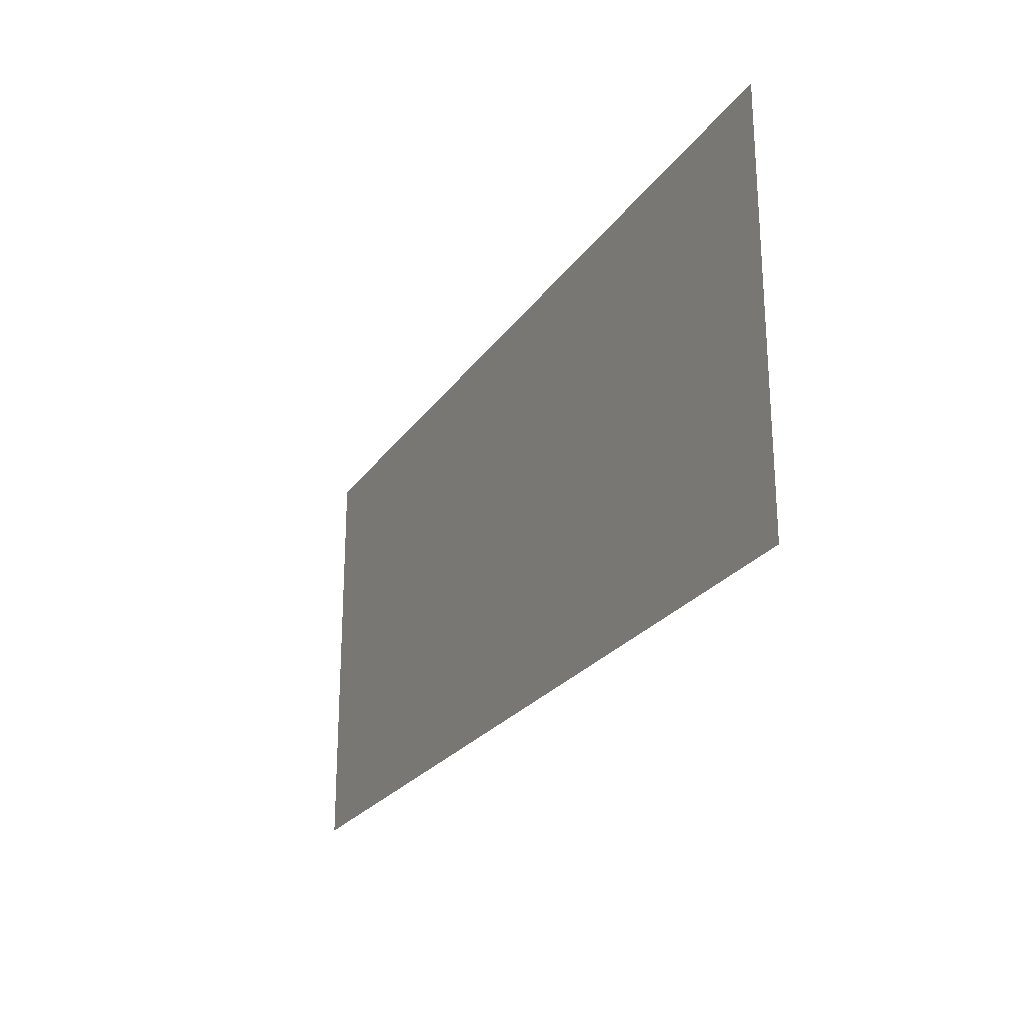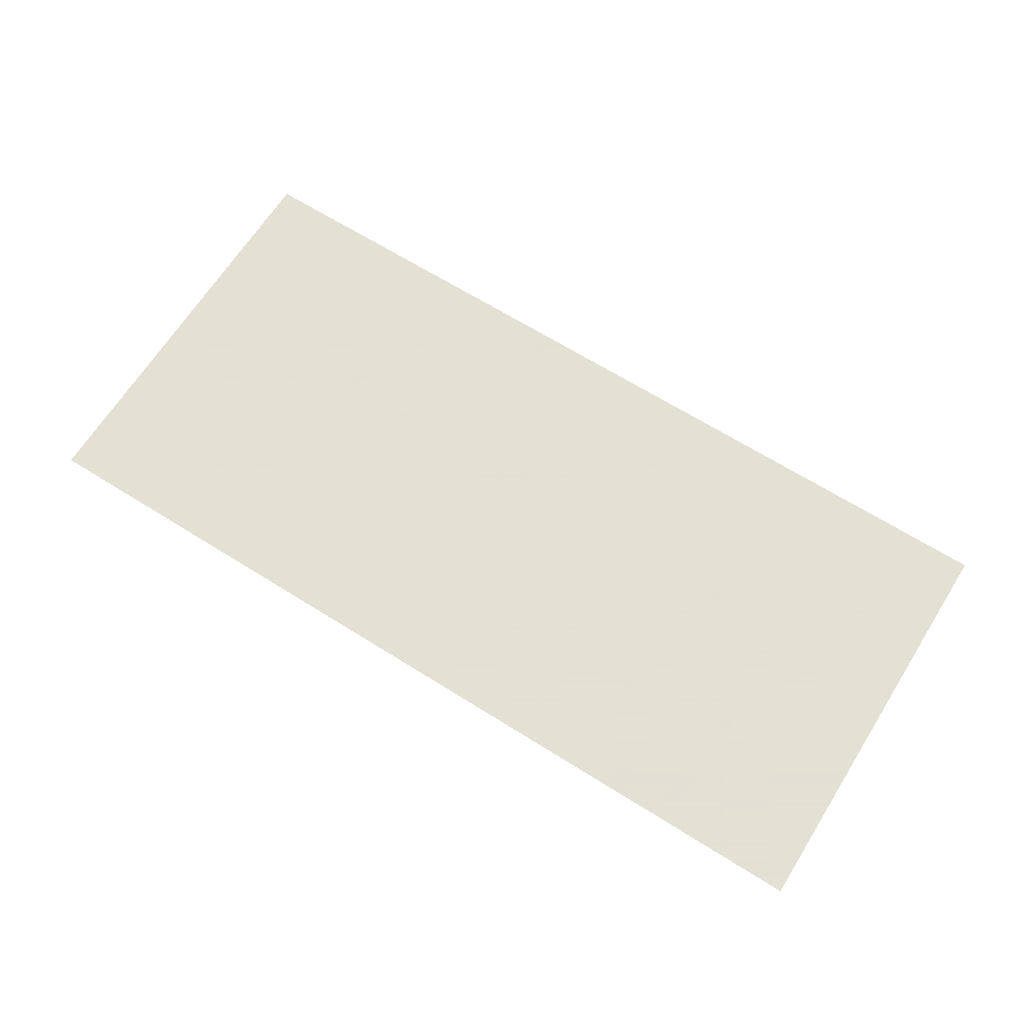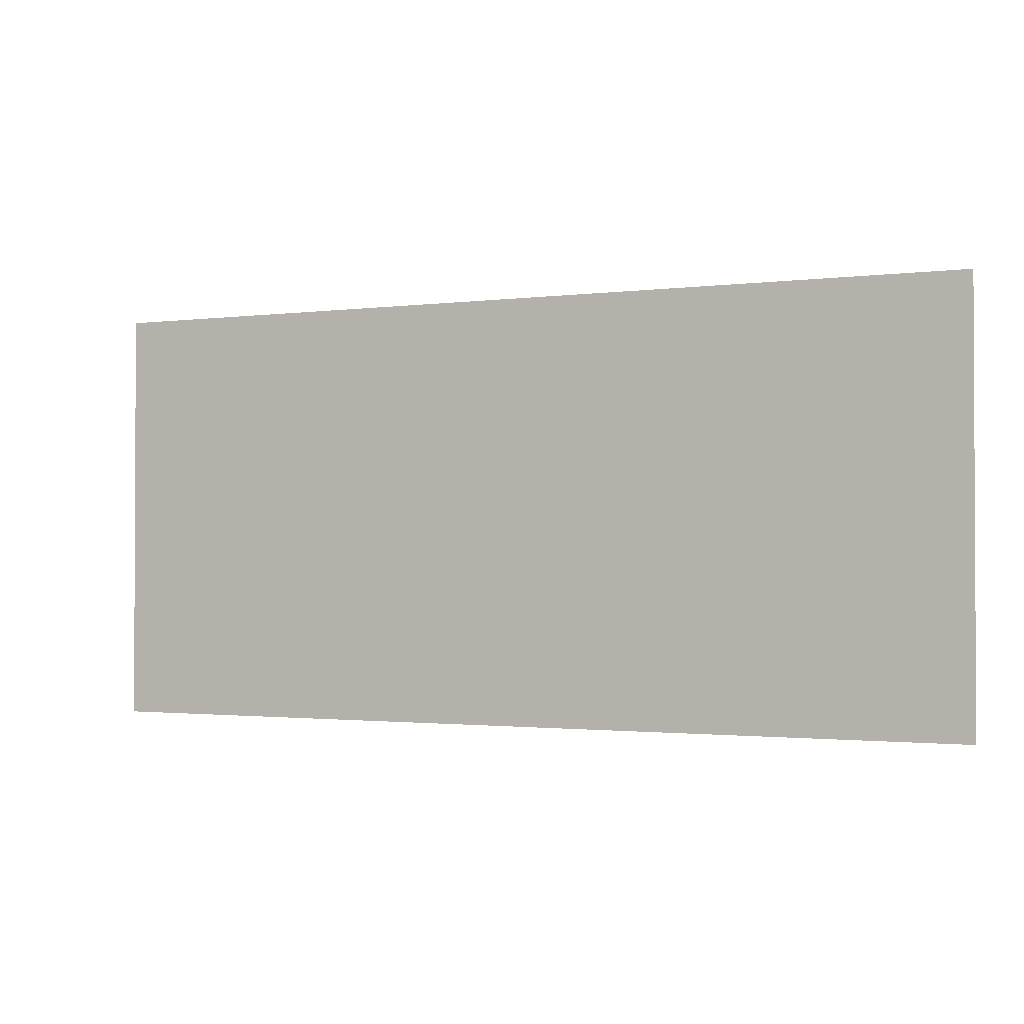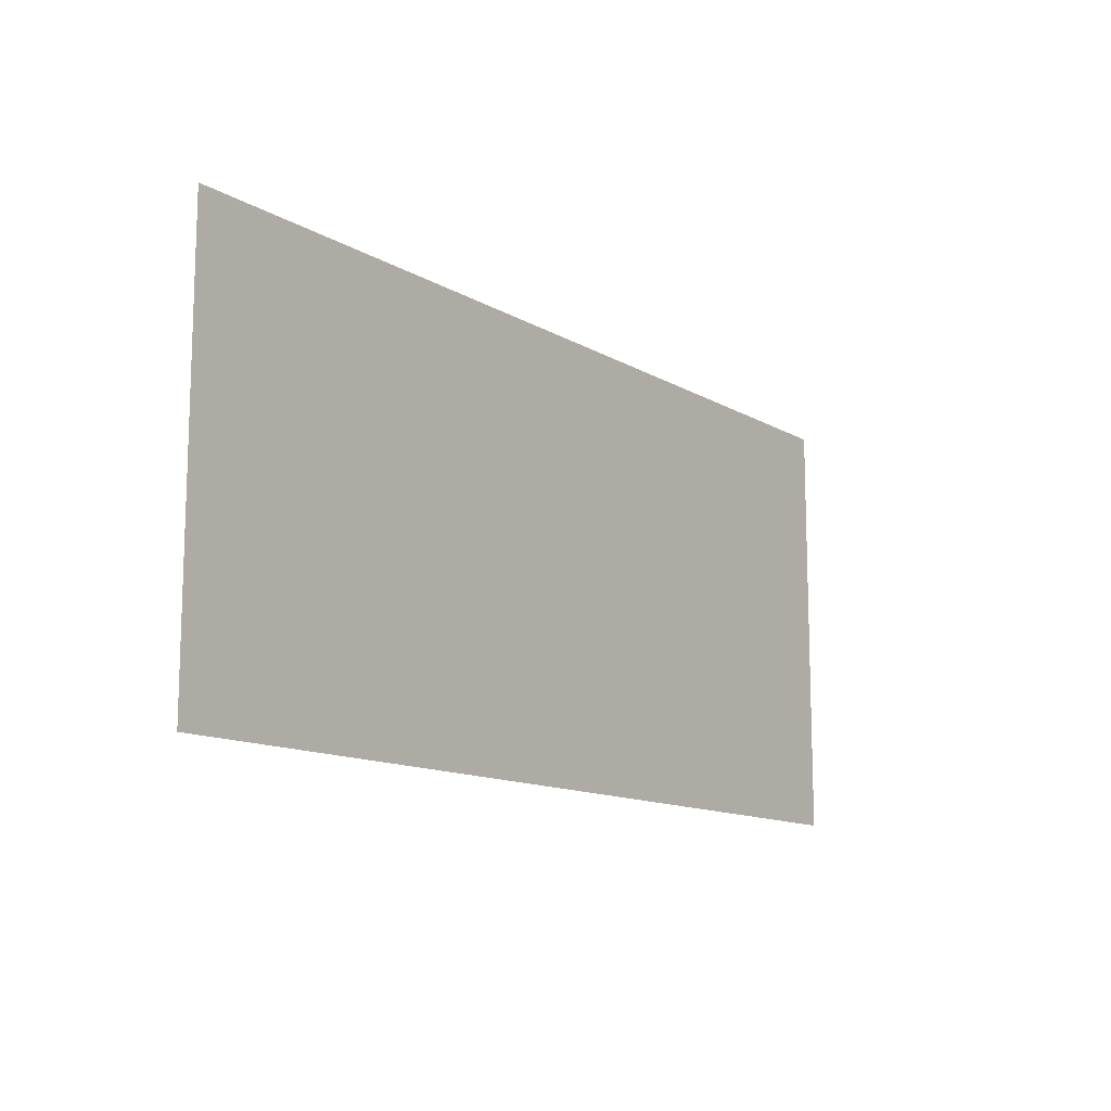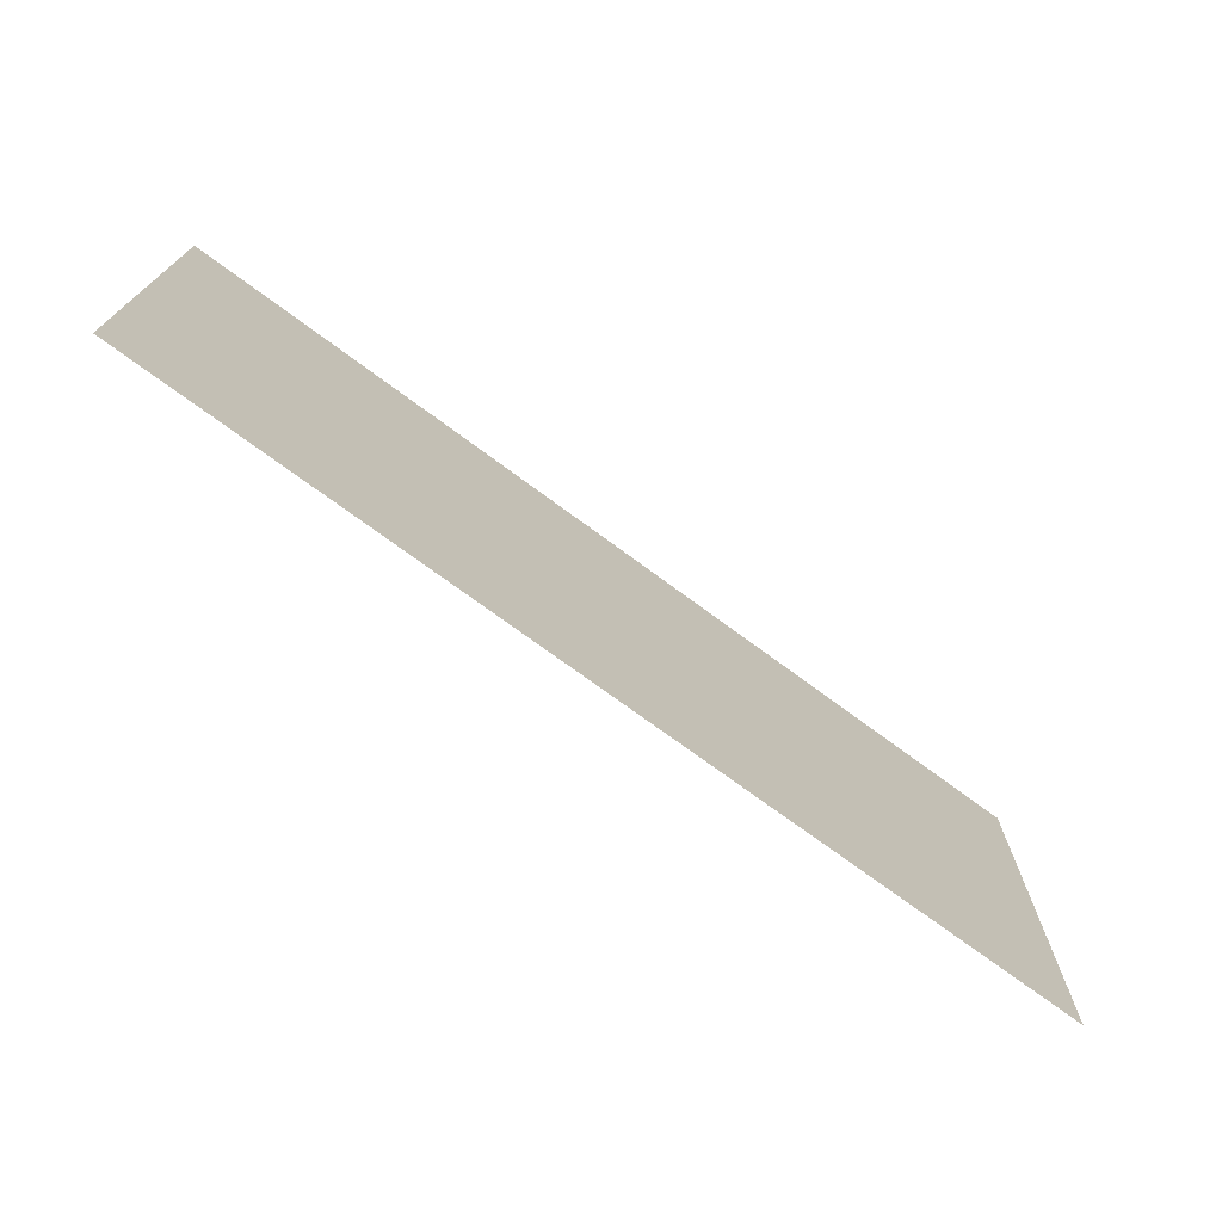
<metadata>
{"format":"obj","ext":"obj","renderer":"f3d","projection":"perspective","resolution":1024,"background":"white","views":[{"elev":-24.3,"azim":63.8,"up":"+Z"},{"elev":66.2,"azim":32.2,"up":"+Y"},{"elev":-1.5,"azim":25.8,"up":"+Z"},{"elev":-12.5,"azim":-53.2,"up":"+Z"},{"elev":-72.8,"azim":143.5,"up":"+Z"}]}
</metadata>
<code>
v -0.4 -0.0125 -0.3702
v -0.2788 -0.0125 -0.09778
v -0.2777 -0.0125 0.000605
v -0.4 -0.0125 0.000605
v -0.4 -0.0125 -0.3702
v -0.2795 -0.0125 -0.1962
v -0.2788 -0.0125 -0.09778
v -0.4 -0.0125 -0.3702
v -0.29 -0.0125 -0.3702
v -0.2875 -0.0125 -0.3323
v -0.4 -0.0125 -0.3702
v -0.2801 -0.0125 -0.2951
v -0.2799 -0.0125 -0.2945
v -0.2795 -0.0125 -0.1962
v -0.4 -0.0125 -0.3702
v -0.2875 -0.0125 -0.3323
v -0.2801 -0.0125 -0.2951
v 0.4 -0.0125 -0.3702
v 0.4 -0.0125 0.000605
v 0.269 -0.0125 0.000605
v 0.2717 -0.0125 -0.09258
v 0.4 -0.0125 -0.3702
v 0.2717 -0.0125 -0.09258
v 0.2735 -0.0125 -0.1858
v 0.4 -0.0125 -0.3702
v 0.2735 -0.0125 -0.1858
v 0.2746 -0.0125 -0.279
v 0.2801 -0.0125 -0.2951
v 0.4 -0.0125 -0.3702
v 0.2801 -0.0125 -0.2951
v 0.2875 -0.0125 -0.3323
v 0.4 -0.0125 -0.3702
v 0.2875 -0.0125 -0.3323
v 0.29 -0.0125 -0.3702
v -0.2264 -0.0125 0.000605
v -0.09857 -0.0125 -0.008175
v -0.06601 -0.0125 0.000605
v -0.2264 -0.0125 0.000605
v -0.1384 -0.0125 -0.02957
v -0.09857 -0.0125 -0.008175
v -0.2264 -0.0125 0.000605
v -0.1997 -0.0125 -0.06253
v -0.1384 -0.0125 -0.02957
v -0.2264 -0.0125 0.000605
v -0.2401 -0.0125 -0.08423
v -0.1997 -0.0125 -0.06253
v 0.03866 -0.0125 0.000605
v 0.122 -0.0125 -0.0121
v 0.1762 -0.0125 0.000605
v 0.03866 -0.0125 0.000605
v 0.08338 -0.0125 -0.03288
v 0.122 -0.0125 -0.0121
v 0.2167 -0.0125 -0.006235
v 0.2717 -0.0125 -0.09258
v 0.269 -0.0125 0.000605
v 0.2162 -0.0125 0.000605
v 0.2167 -0.0125 -0.006235
v 0.2215 -0.0125 -0.08116
v 0.2735 -0.0125 -0.1858
v 0.2717 -0.0125 -0.09258
v 0.2167 -0.0125 -0.006235
v 0.178 -0.0125 -0.02702
v 0.1828 -0.0125 -0.1019
v 0.2215 -0.0125 -0.08116
v -0.09813 -0.0125 -0.05294
v -0.06499 -0.0125 -0.08808
v -0.06601 -0.0125 0.000605
v -0.09857 -0.0125 -0.008175
v -0.09813 -0.0125 -0.05294
v -0.07505 -0.0125 -0.09008
v -0.06499 -0.0125 -0.08808
v -0.09813 -0.0125 -0.05294
v -0.1379 -0.0125 -0.07433
v -0.111 -0.0125 -0.1023
v -0.07505 -0.0125 -0.09008
v 0.1248 -0.0125 -0.0556
v 0.178 -0.0125 -0.02702
v 0.1762 -0.0125 0.000605
v 0.122 -0.0125 -0.0121
v 0.1248 -0.0125 -0.0556
v 0.145 -0.0125 -0.1191
v 0.1828 -0.0125 -0.1019
v 0.178 -0.0125 -0.02702
v 0.1248 -0.0125 -0.0556
v 0.111 -0.0125 -0.1023
v 0.145 -0.0125 -0.1191
v 0.1248 -0.0125 -0.0556
v 0.08617 -0.0125 -0.07638
v 0.07505 -0.0125 -0.09008
v 0.111 -0.0125 -0.1023
v 0.04 -0.0125 -0.08312
v 0.08617 -0.0125 -0.07638
v 0.08338 -0.0125 -0.03288
v 0.03866 -0.0125 0.000605
v 0.04 -0.0125 -0.08312
v 0.07505 -0.0125 -0.09008
v 0.08617 -0.0125 -0.07638
v -0.1379 -0.0125 -0.07433
v -0.1384 -0.0125 -0.02957
v -0.1997 -0.0125 -0.06253
v -0.2005 -0.0125 -0.1079
v -0.1379 -0.0125 -0.07433
v -0.2005 -0.0125 -0.1079
v -0.1766 -0.0125 -0.1401
v -0.145 -0.0125 -0.1191
v -0.1379 -0.0125 -0.07433
v -0.145 -0.0125 -0.1191
v -0.111 -0.0125 -0.1023
v -0.2788 -0.0125 -0.09778
v -0.2387 -0.0125 -0.006005
v -0.2386 -0.0125 0.000605
v -0.2777 -0.0125 0.000605
v -0.2788 -0.0125 -0.09778
v -0.2401 -0.0125 -0.08423
v -0.2264 -0.0125 0.000605
v -0.2387 -0.0125 -0.006005
v -0.2788 -0.0125 -0.09778
v -0.2795 -0.0125 -0.1962
v -0.2409 -0.0125 -0.1296
v -0.2401 -0.0125 -0.08423
v 0.1856 -0.0125 -0.1454
v 0.1828 -0.0125 -0.1019
v 0.145 -0.0125 -0.1191
v 0.1766 -0.0125 -0.1401
v 0.1766 -0.0125 -0.1401
v 0.2051 -0.0125 -0.1651
v 0.1856 -0.0125 -0.1454
v 0.2735 -0.0125 -0.1858
v 0.2215 -0.0125 -0.08116
v 0.2243 -0.0125 -0.1247
v 0.2735 -0.0125 -0.1858
v 0.2243 -0.0125 -0.1247
v 0.1856 -0.0125 -0.1454
v 0.2051 -0.0125 -0.1651
v 0.2735 -0.0125 -0.1858
v 0.2051 -0.0125 -0.1651
v 0.2301 -0.0125 -0.1936
v 0.2735 -0.0125 -0.1858
v 0.2301 -0.0125 -0.1936
v 0.2511 -0.0125 -0.2252
v 0.2735 -0.0125 -0.1858
v 0.2511 -0.0125 -0.2252
v 0.2679 -0.0125 -0.2592
v 0.2735 -0.0125 -0.1858
v 0.2679 -0.0125 -0.2592
v 0.2746 -0.0125 -0.279
v -0.2795 -0.0125 -0.1962
v -0.1766 -0.0125 -0.1401
v -0.2005 -0.0125 -0.1079
v -0.2409 -0.0125 -0.1296
v -0.2795 -0.0125 -0.1962
v -0.2051 -0.0125 -0.1651
v -0.1766 -0.0125 -0.1401
v -0.2795 -0.0125 -0.1962
v -0.2301 -0.0125 -0.1936
v -0.2051 -0.0125 -0.1651
v -0.2795 -0.0125 -0.1962
v -0.2511 -0.0125 -0.2252
v -0.2301 -0.0125 -0.1936
v -0.2795 -0.0125 -0.1962
v -0.2679 -0.0125 -0.2592
v -0.2511 -0.0125 -0.2252
v -0.2795 -0.0125 -0.1962
v -0.2799 -0.0125 -0.2945
v -0.2679 -0.0125 -0.2592
v -0.025 -0.0125 -0.3269
v 0.1015 -0.0125 -0.1477
v 0.09376 -0.0125 -0.1438
v 0.06341 -0.0125 -0.1336
v -0.025 -0.0125 -0.3269
v 0.06341 -0.0125 -0.1336
v 0.03197 -0.0125 -0.1273
v 0 -0.0125 -0.1252
v -0.025 -0.0125 -0.3269
v 0 -0.0125 -0.1252
v -0.03197 -0.0125 -0.1273
v -0.06341 -0.0125 -0.1336
v -0.025 -0.0125 -0.3269
v -0.06341 -0.0125 -0.1336
v -0.09376 -0.0125 -0.1438
v -0.1225 -0.0125 -0.158
v -0.025 -0.0125 -0.3269
v -0.1225 -0.0125 -0.158
v -0.1492 -0.0125 -0.1758
v -0.1732 -0.0125 -0.197
v -0.025 -0.0125 -0.3269
v -0.1732 -0.0125 -0.197
v -0.1944 -0.0125 -0.221
v -0.2122 -0.0125 -0.2477
v -0.025 -0.0125 -0.3269
v -0.2122 -0.0125 -0.2477
v -0.2264 -0.0125 -0.2764
v -0.2366 -0.0125 -0.3068
v -0.025 -0.0125 -0.3269
v -0.2366 -0.0125 -0.3068
v -0.2429 -0.0125 -0.3382
v -0.2435 -0.0125 -0.3468
v 0.05 -0.0125 -0.3702
v 0.245 -0.0125 -0.3702
v 0.2429 -0.0125 -0.3382
v 0.2366 -0.0125 -0.3068
v 0.05 -0.0125 -0.3702
v 0.2366 -0.0125 -0.3068
v 0.2264 -0.0125 -0.2764
v 0.2122 -0.0125 -0.2477
v 0.05 -0.0125 -0.3702
v 0.2122 -0.0125 -0.2477
v 0.1944 -0.0125 -0.221
v 0.1732 -0.0125 -0.197
v 0.05 -0.0125 -0.3702
v 0.1732 -0.0125 -0.197
v 0.1492 -0.0125 -0.1758
v 0.142 -0.0125 -0.171
v -0.2387 -0.0125 -0.006005
v -0.2264 -0.0125 0.000605
v -0.2386 -0.0125 0.000605
v -0.09857 -0.0125 -0.008175
v -0.1384 -0.0125 -0.02957
v -0.1379 -0.0125 -0.07433
v -0.09813 -0.0125 -0.05294
v 0.178 -0.0125 -0.02702
v 0.2167 -0.0125 -0.006235
v 0.2162 -0.0125 0.000605
v 0.1762 -0.0125 0.000605
v 0.122 -0.0125 -0.0121
v 0.08338 -0.0125 -0.03288
v 0.08617 -0.0125 -0.07638
v 0.1248 -0.0125 -0.0556
v -0.1997 -0.0125 -0.06253
v -0.2401 -0.0125 -0.08423
v -0.2409 -0.0125 -0.1296
v -0.2005 -0.0125 -0.1079
v 0.2215 -0.0125 -0.08116
v 0.1828 -0.0125 -0.1019
v 0.1856 -0.0125 -0.1454
v 0.2243 -0.0125 -0.1247
v -0.07505 -0.0125 -0.09008
v -0.111 -0.0125 -0.1023
v -0.09376 -0.0125 -0.1438
v -0.06341 -0.0125 -0.1336
v -0.07505 -0.0125 -0.09008
v -0.06341 -0.0125 -0.1336
v -0.03197 -0.0125 -0.1273
v -0.06499 -0.0125 -0.08808
v 0.07505 -0.0125 -0.09008
v 0.04 -0.0125 -0.08312
v 0.03197 -0.0125 -0.1273
v 0.06341 -0.0125 -0.1336
v 0.07505 -0.0125 -0.09008
v 0.06341 -0.0125 -0.1336
v 0.09376 -0.0125 -0.1438
v 0.111 -0.0125 -0.1023
v -0.145 -0.0125 -0.1191
v -0.1766 -0.0125 -0.1401
v -0.1492 -0.0125 -0.1758
v -0.1225 -0.0125 -0.158
v -0.145 -0.0125 -0.1191
v -0.1225 -0.0125 -0.158
v -0.09376 -0.0125 -0.1438
v -0.111 -0.0125 -0.1023
v 0.145 -0.0125 -0.1191
v 0.111 -0.0125 -0.1023
v 0.09376 -0.0125 -0.1438
v 0.1015 -0.0125 -0.1477
v 0.145 -0.0125 -0.1191
v 0.1015 -0.0125 -0.1477
v -0.025 -0.0125 -0.3269
v 0.05 -0.0125 -0.3702
v 0.145 -0.0125 -0.1191
v 0.05 -0.0125 -0.3702
v 0.142 -0.0125 -0.171
v 0.145 -0.0125 -0.1191
v 0.142 -0.0125 -0.171
v 0.1492 -0.0125 -0.1758
v 0.1766 -0.0125 -0.1401
v 0 -0.0125 -0.1252
v -0.06601 -0.0125 0.000605
v -0.06499 -0.0125 -0.08808
v -0.03197 -0.0125 -0.1273
v 0 -0.0125 -0.1252
v 0.03866 -0.0125 0.000605
v -0.06601 -0.0125 0.000605
v 0 -0.0125 -0.1252
v 0.03197 -0.0125 -0.1273
v 0.04 -0.0125 -0.08312
v 0.03866 -0.0125 0.000605
v -0.2051 -0.0125 -0.1651
v -0.1732 -0.0125 -0.197
v -0.1492 -0.0125 -0.1758
v -0.1766 -0.0125 -0.1401
v -0.2051 -0.0125 -0.1651
v -0.2301 -0.0125 -0.1936
v -0.1944 -0.0125 -0.221
v -0.1732 -0.0125 -0.197
v 0.2051 -0.0125 -0.1651
v 0.1766 -0.0125 -0.1401
v 0.1492 -0.0125 -0.1758
v 0.1732 -0.0125 -0.197
v 0.2051 -0.0125 -0.1651
v 0.1732 -0.0125 -0.197
v 0.1944 -0.0125 -0.221
v 0.2301 -0.0125 -0.1936
v -0.2511 -0.0125 -0.2252
v -0.2122 -0.0125 -0.2477
v -0.1944 -0.0125 -0.221
v -0.2301 -0.0125 -0.1936
v -0.2511 -0.0125 -0.2252
v -0.2679 -0.0125 -0.2592
v -0.2264 -0.0125 -0.2764
v -0.2122 -0.0125 -0.2477
v 0.2511 -0.0125 -0.2252
v 0.2301 -0.0125 -0.1936
v 0.1944 -0.0125 -0.221
v 0.2122 -0.0125 -0.2477
v 0.2511 -0.0125 -0.2252
v 0.2122 -0.0125 -0.2477
v 0.2264 -0.0125 -0.2764
v 0.2679 -0.0125 -0.2592
v -0.2366 -0.0125 -0.3068
v -0.2264 -0.0125 -0.2764
v -0.2679 -0.0125 -0.2592
v -0.2799 -0.0125 -0.2945
v 0.2366 -0.0125 -0.3068
v 0.2746 -0.0125 -0.279
v 0.2679 -0.0125 -0.2592
v 0.2264 -0.0125 -0.2764
v -0.2429 -0.0125 -0.3382
v -0.2366 -0.0125 -0.3068
v -0.2799 -0.0125 -0.2945
v -0.2801 -0.0125 -0.2951
v -0.2429 -0.0125 -0.3382
v -0.2801 -0.0125 -0.2951
v -0.2875 -0.0125 -0.3323
v -0.29 -0.0125 -0.3702
v -0.2429 -0.0125 -0.3382
v -0.29 -0.0125 -0.3702
v -0.2435 -0.0125 -0.3468
v 0.2429 -0.0125 -0.3382
v 0.2801 -0.0125 -0.2951
v 0.2746 -0.0125 -0.279
v 0.2366 -0.0125 -0.3068
v 0.2429 -0.0125 -0.3382
v 0.29 -0.0125 -0.3702
v 0.2875 -0.0125 -0.3323
v 0.2801 -0.0125 -0.2951
v 0.2429 -0.0125 -0.3382
v 0.245 -0.0125 -0.3702
v 0.29 -0.0125 -0.3702
v -0.29 -0.0125 -0.3702
v 0.05 -0.0125 -0.3702
v -0.025 -0.0125 -0.3269
v -0.2435 -0.0125 -0.3468
g mesh7289069
f 1 2 3
f 3 4 1
f 5 6 7
f 8 9 10
f 11 12 13
f 13 14 11
f 15 16 17
f 18 19 20
f 20 21 18
f 22 23 24
f 25 26 27
f 27 28 25
f 29 30 31
f 32 33 34
f 35 36 37
f 38 39 40
f 41 42 43
f 44 45 46
f 47 48 49
f 50 51 52
f 53 54 55
f 55 56 53
f 57 58 59
f 59 60 57
f 61 62 63
f 63 64 61
f 65 66 67
f 67 68 65
f 69 70 71
f 72 73 74
f 74 75 72
f 76 77 78
f 78 79 76
f 80 81 82
f 82 83 80
f 84 85 86
f 87 88 89
f 89 90 87
f 91 92 93
f 93 94 91
f 95 96 97
f 98 99 100
f 100 101 98
f 102 103 104
f 104 105 102
f 106 107 108
f 109 110 111
f 111 112 109
f 113 114 115
f 115 116 113
f 117 118 119
f 119 120 117
f 121 122 123
f 123 124 121
f 125 126 127
f 128 129 130
f 131 132 133
f 133 134 131
f 135 136 137
f 138 139 140
f 141 142 143
f 144 145 146
f 147 148 149
f 149 150 147
f 151 152 153
f 154 155 156
f 157 158 159
f 160 161 162
f 163 164 165
f 166 167 168
f 168 169 166
f 170 171 172
f 172 173 170
f 174 175 176
f 176 177 174
f 178 179 180
f 180 181 178
f 182 183 184
f 184 185 182
f 186 187 188
f 188 189 186
f 190 191 192
f 192 193 190
f 194 195 196
f 196 197 194
f 198 199 200
f 200 201 198
f 202 203 204
f 204 205 202
f 206 207 208
f 208 209 206
f 210 211 212
f 212 213 210
f 214 215 216
f 217 218 219
f 219 220 217
f 221 222 223
f 223 224 221
f 225 226 227
f 227 228 225
f 229 230 231
f 231 232 229
f 233 234 235
f 235 236 233
f 237 238 239
f 239 240 237
f 241 242 243
f 243 244 241
f 245 246 247
f 247 248 245
f 249 250 251
f 251 252 249
f 253 254 255
f 255 256 253
f 257 258 259
f 259 260 257
f 261 262 263
f 263 264 261
f 265 266 267
f 267 268 265
f 269 270 271
f 272 273 274
f 274 275 272
f 276 277 278
f 278 279 276
f 280 281 282
f 283 284 285
f 285 286 283
f 287 288 289
f 289 290 287
f 291 292 293
f 293 294 291
f 295 296 297
f 297 298 295
f 299 300 301
f 301 302 299
f 303 304 305
f 305 306 303
f 307 308 309
f 309 310 307
f 311 312 313
f 313 314 311
f 315 316 317
f 317 318 315
f 319 320 321
f 321 322 319
f 323 324 325
f 325 326 323
f 327 328 329
f 329 330 327
f 331 332 333
f 333 334 331
f 335 336 337
f 338 339 340
f 340 341 338
f 342 343 344
f 344 345 342
f 346 347 348
f 349 350 351
f 351 352 349

</code>
